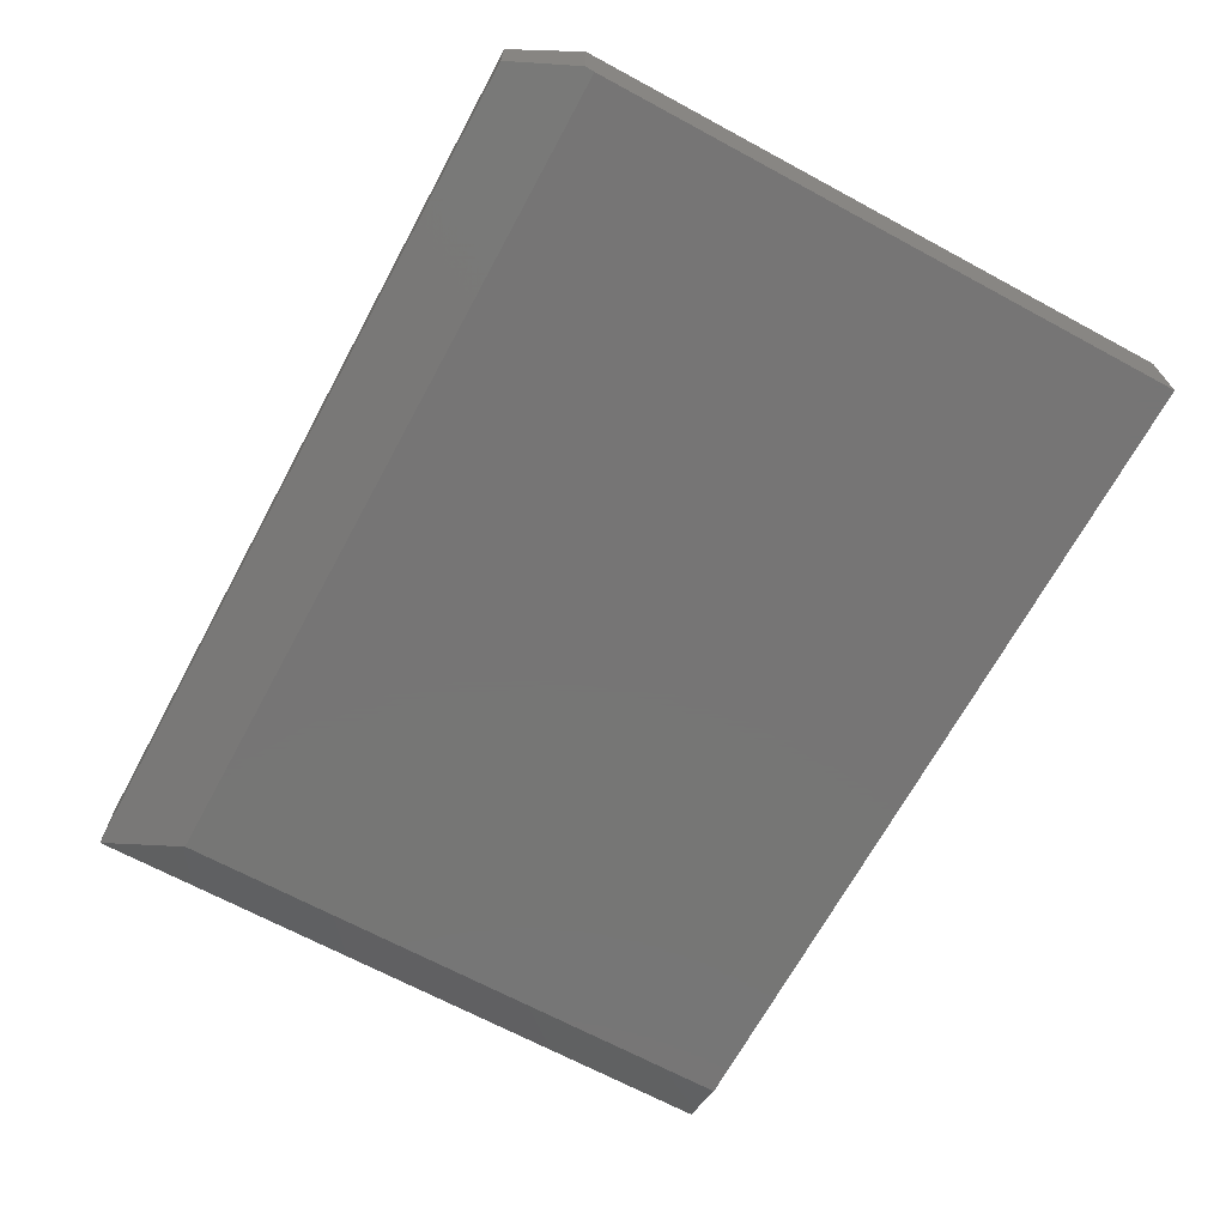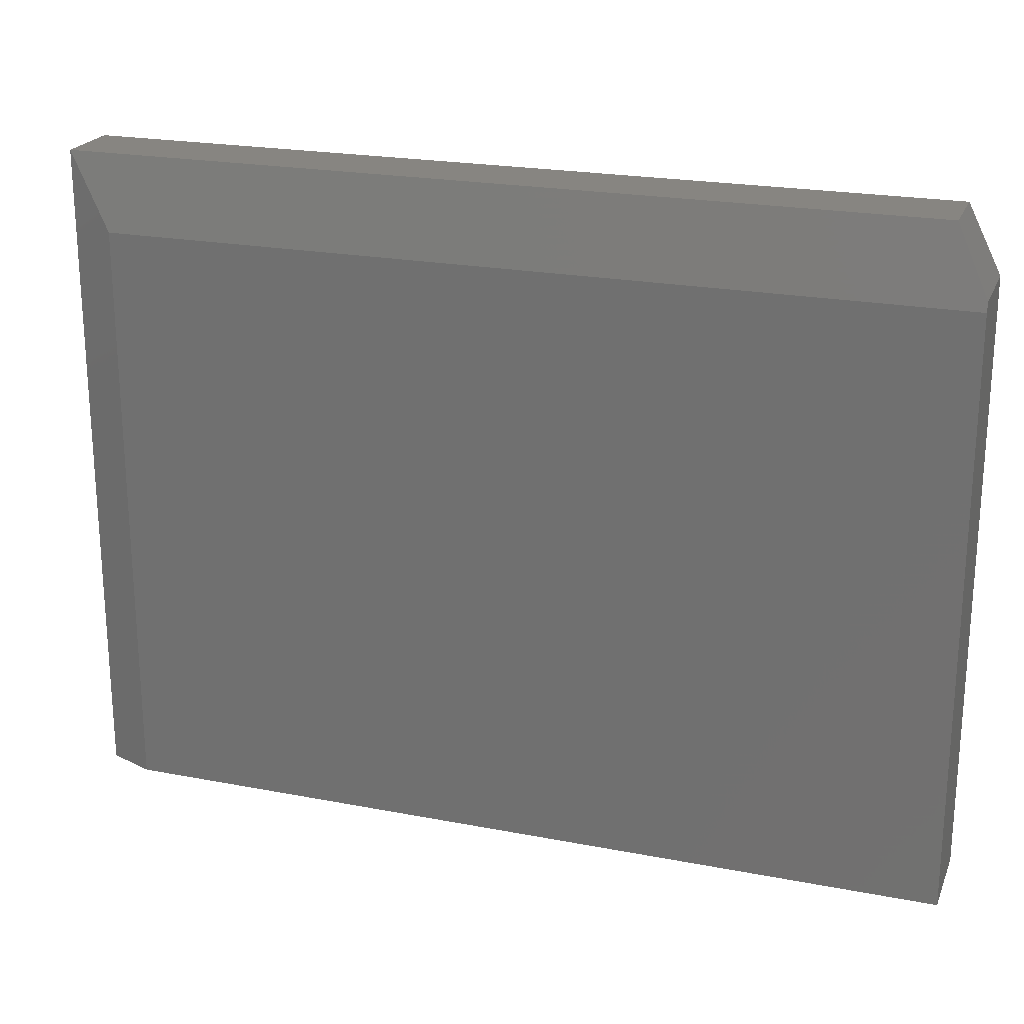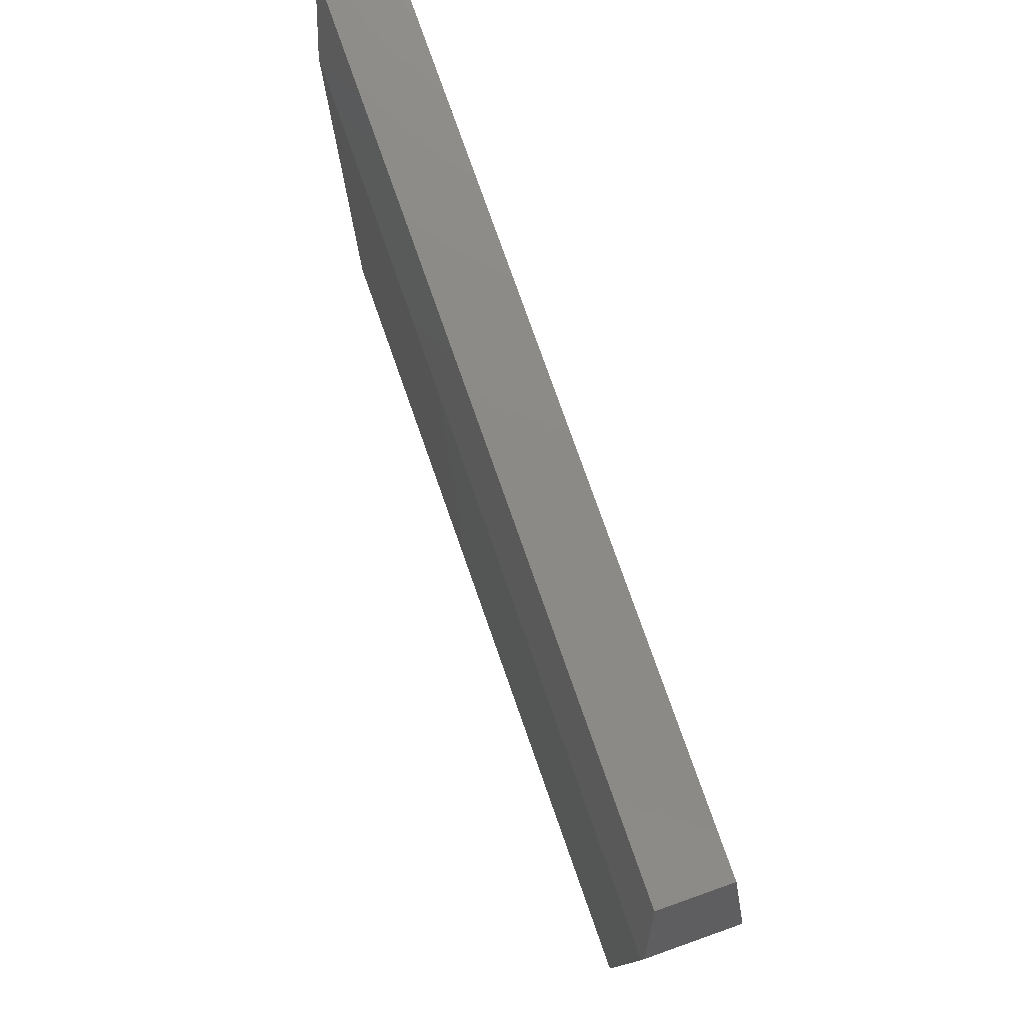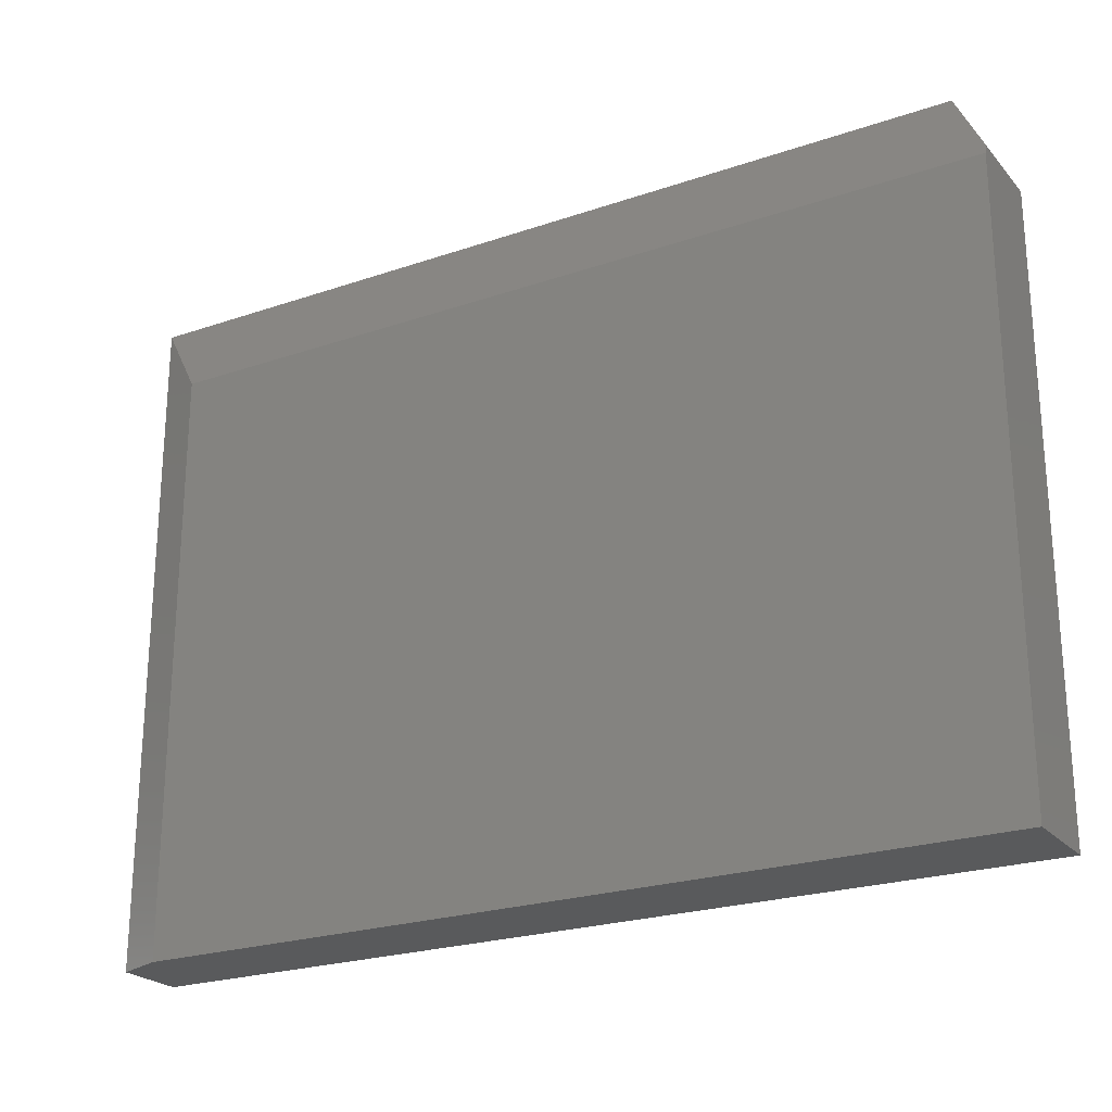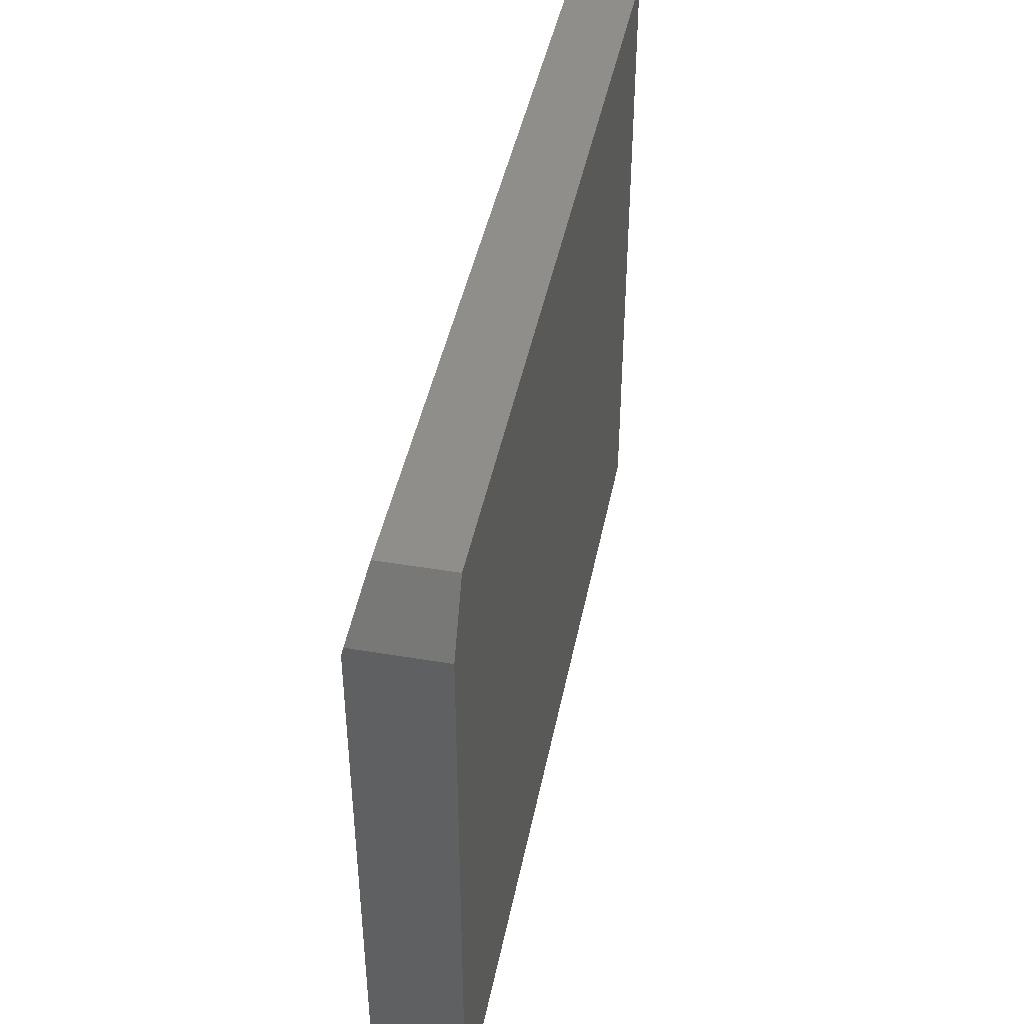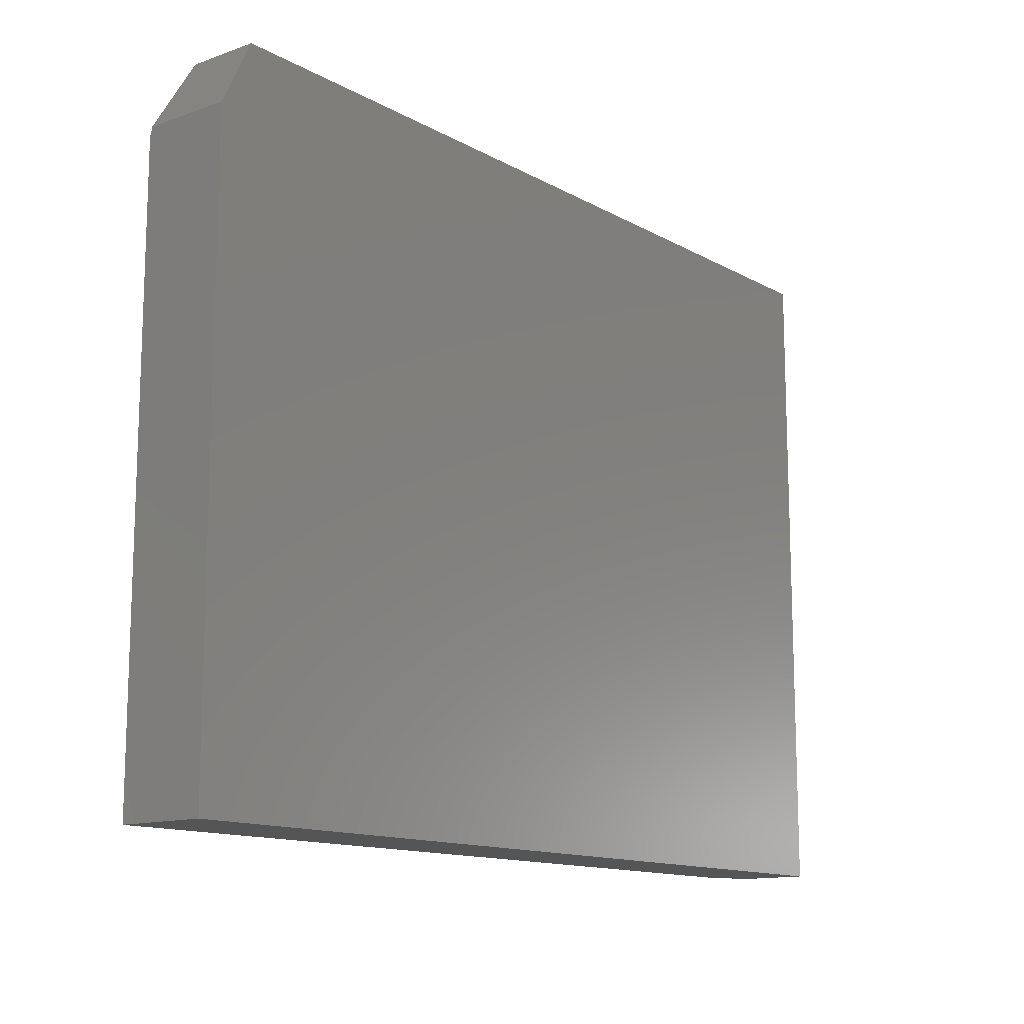
<metadata>
{"format":"stl","ext":"stl","renderer":"f3d","projection":"perspective","resolution":1024,"background":"white","views":[{"elev":-68.0,"azim":61.6,"up":"+Y"},{"elev":22.0,"azim":18.6,"up":"+Z"},{"elev":77.6,"azim":70.6,"up":"+Z"},{"elev":-23.3,"azim":30.1,"up":"+Z"},{"elev":43.7,"azim":101.2,"up":"+Z"},{"elev":-13.1,"azim":128.8,"up":"+Z"}]}
</metadata>
<code>
# stl→obj: 13 verts, 22 faces
v 0.75 -0.1445 0.4492
v 0.6953 -0.1172 0.5586
v 0.75 -0.1484 0.4336
v -0.75 -0.1172 0.5586
v -0.6719 -0.1484 0.4336
v 0.6953 2.849e-16 0.5586
v -0.75 1.245e-16 0.5586
v 0.75 -0.1484 -0.5625
v 0.75 1.665e-16 -0.5625
v 0.75 2.789e-16 0.4492
v -0.75 0 -0.5625
v -0.6719 -0.1484 -0.5625
v -0.75 -0.1172 -0.5625
f 1 2 3
f 3 2 4
f 3 4 5
f 2 6 4
f 4 6 7
f 8 9 3
f 3 9 10
f 3 10 1
f 6 10 7
f 7 10 9
f 7 9 11
f 1 10 2
f 2 10 6
f 12 8 5
f 5 8 3
f 4 7 13
f 13 7 11
f 9 8 11
f 11 8 12
f 11 12 13
f 12 5 13
f 13 5 4

</code>
